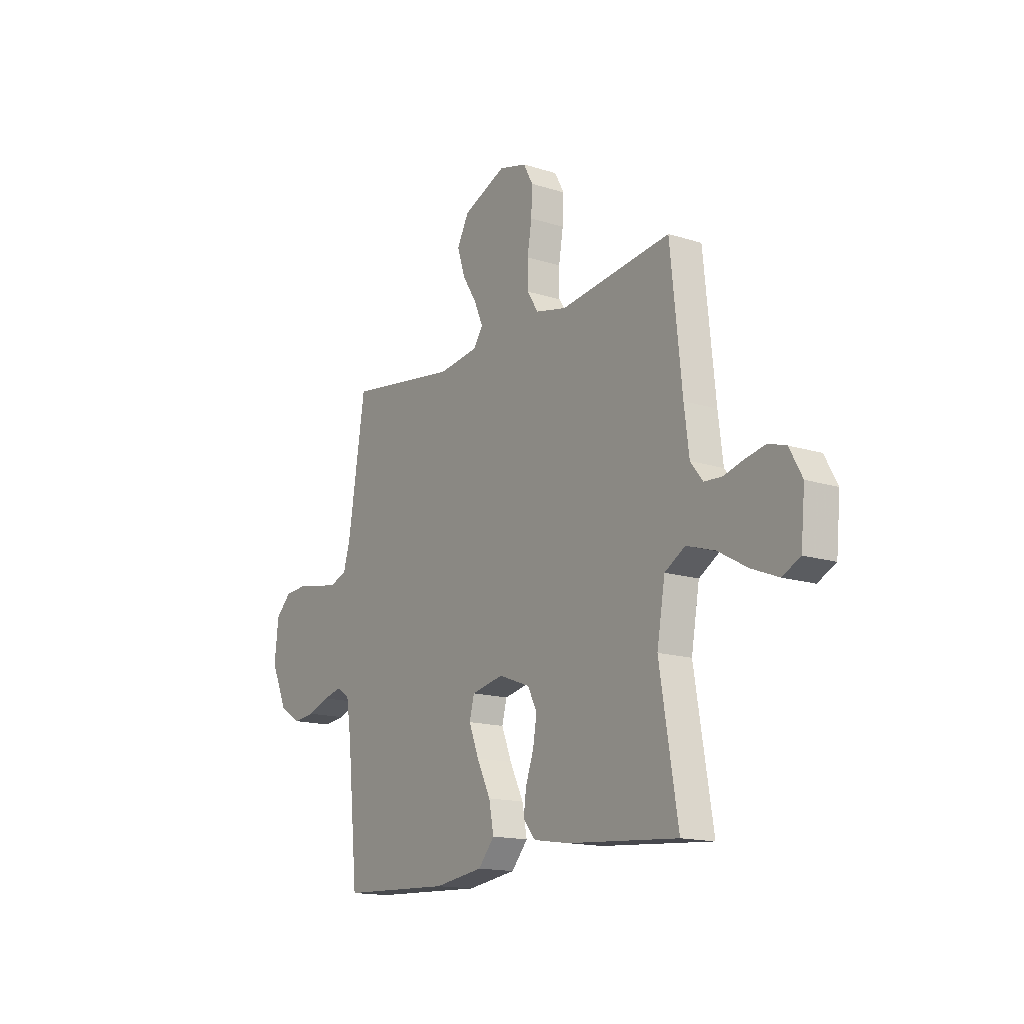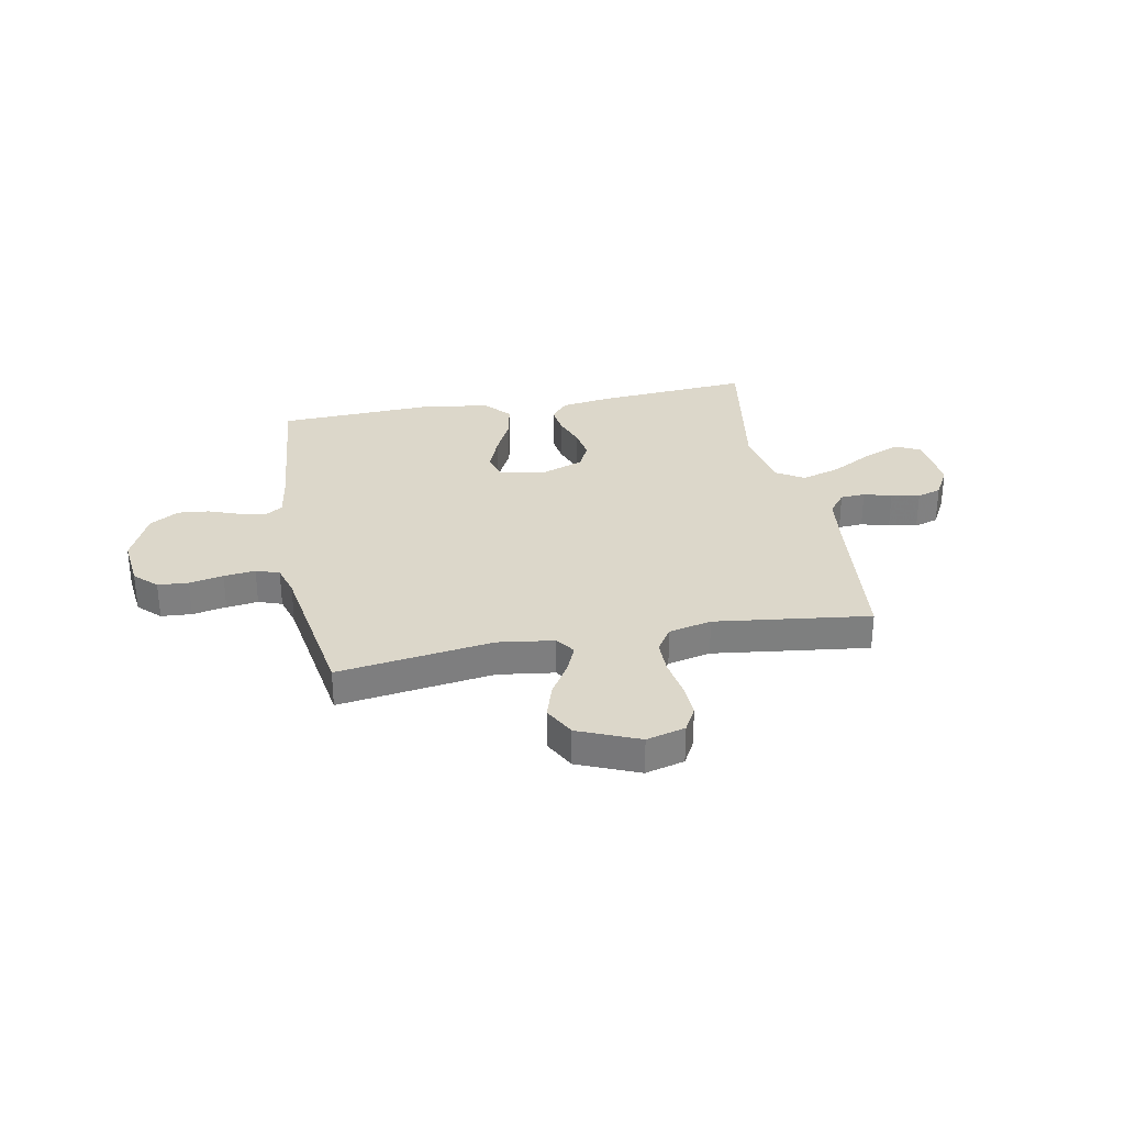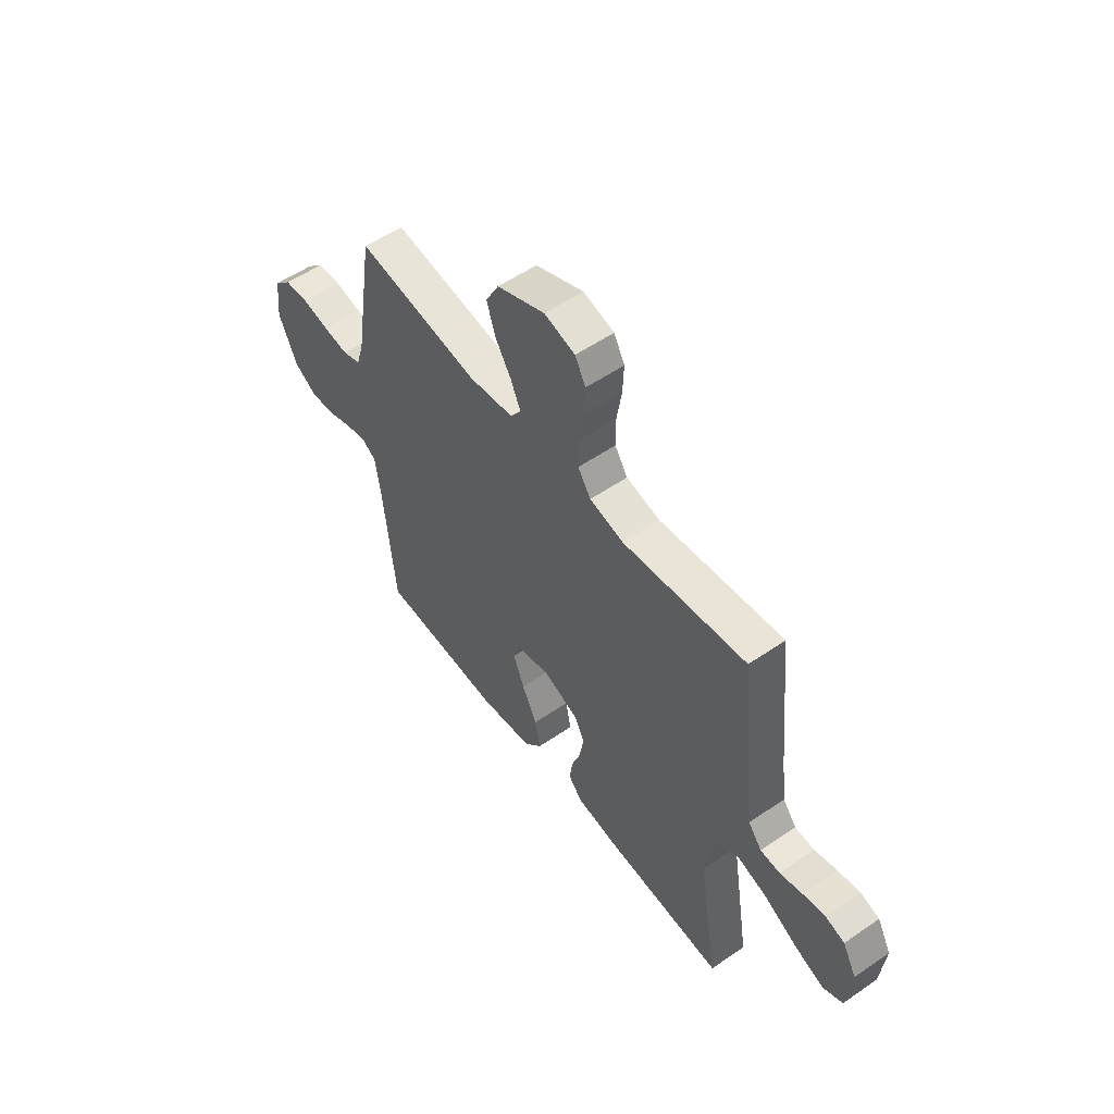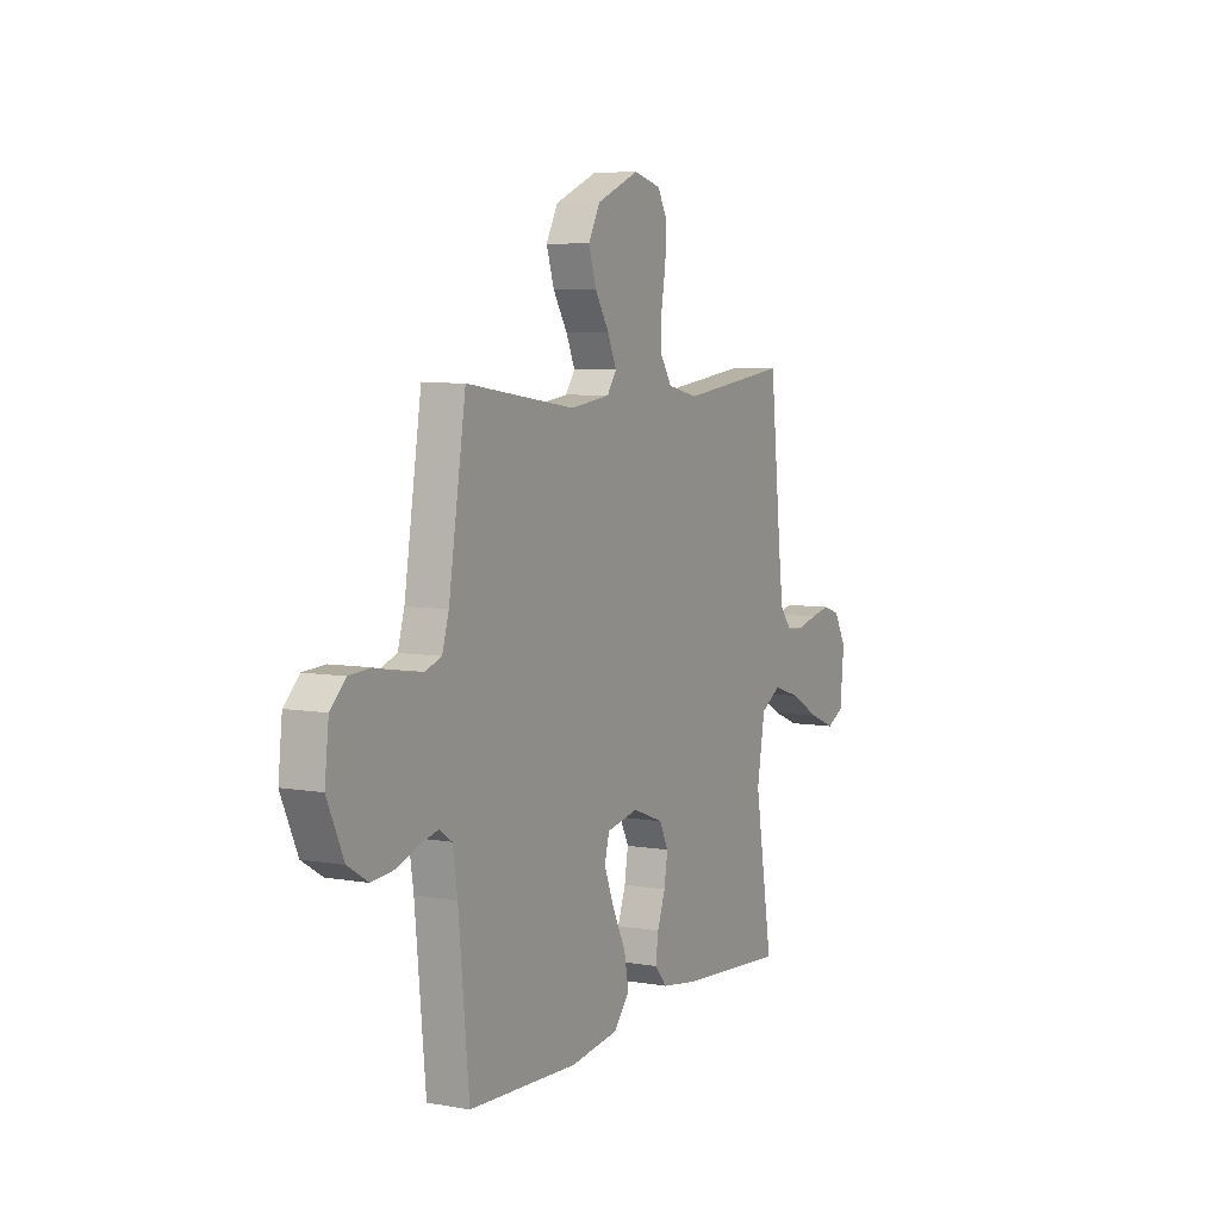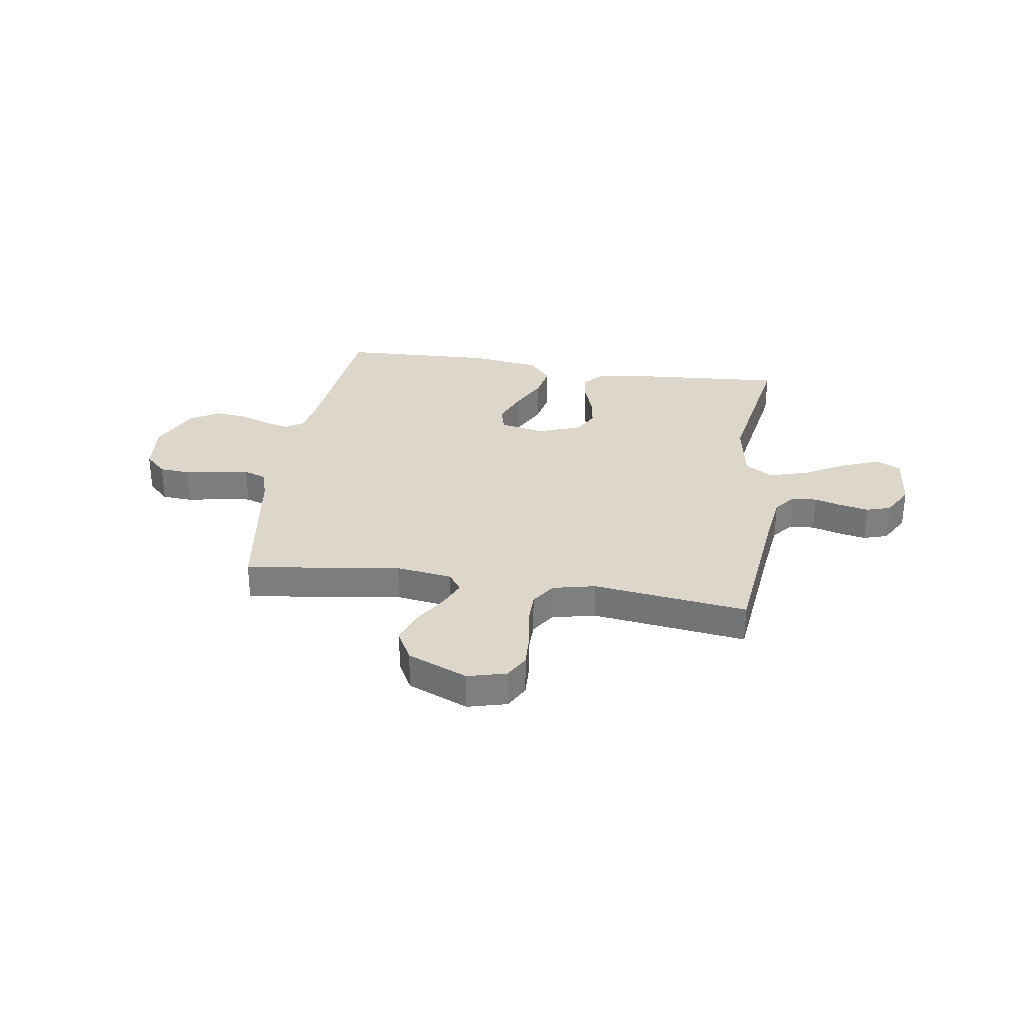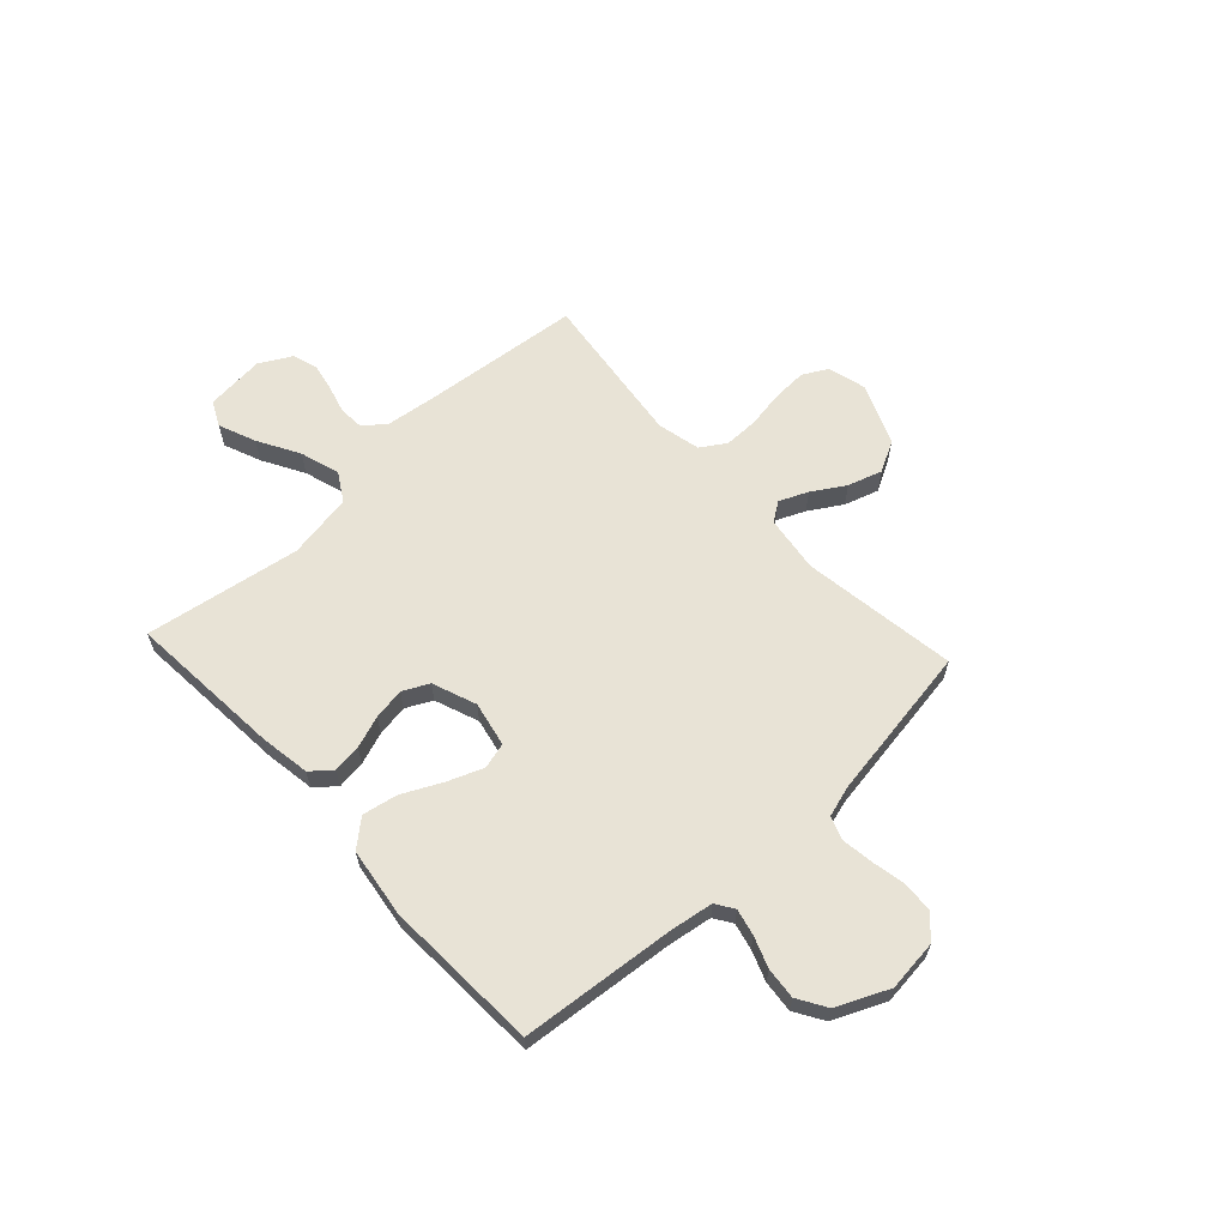
<metadata>
{"format":"obj","ext":"obj","renderer":"f3d","projection":"perspective","resolution":1024,"background":"white","views":[{"elev":-15.3,"azim":56.1,"up":"+Z"},{"elev":30.7,"azim":-10.8,"up":"+Y"},{"elev":54.9,"azim":54.0,"up":"+Z"},{"elev":6.4,"azim":-62.3,"up":"+Z"},{"elev":30.7,"azim":8.9,"up":"+Y"},{"elev":62.5,"azim":-132.8,"up":"+Y"}]}
</metadata>
<code>
v 0.5 0.07 -0.5
v 0.2 0.07 -0.477
v 0.104 0.07 -0.462
v 0.071 0.07 -0.423
v 0.078 0.07 -0.368
v 0.1 0.07 -0.306
v 0.11 0.07 -0.245
v 0.085 0.07 -0.195
v 0 0.07 -0.163
v -0.087 0.07 -0.181
v -0.1 0.07 -0.231
v -0.073 0.07 -0.3
v -0.036 0.07 -0.375
v -0.023 0.07 -0.443
v -0.067 0.07 -0.494
v -0.2 0.07 -0.513
v -0.5 0.07 -0.5
v -0.529 0.07 -0.2
v -0.542 0.07 -0.117
v -0.577 0.07 -0.094
v -0.628 0.07 -0.106
v -0.687 0.07 -0.128
v -0.748 0.07 -0.134
v -0.804 0.07 -0.1
v -0.849 0.07 0
v -0.838 0.07 0.099
v -0.796 0.07 0.14
v -0.737 0.07 0.144
v -0.671 0.07 0.131
v -0.61 0.07 0.123
v -0.565 0.07 0.139
v -0.547 0.07 0.2
v -0.5 0.07 0.5
v -0.2 0.07 0.457
v -0.091 0.07 0.472
v -0.065 0.07 0.509
v -0.089 0.07 0.564
v -0.128 0.07 0.627
v -0.149 0.07 0.693
v -0.117 0.07 0.753
v 0 0.07 0.802
v 0.075 0.07 0.782
v 0.101 0.07 0.734
v 0.098 0.07 0.667
v 0.086 0.07 0.595
v 0.086 0.07 0.529
v 0.117 0.07 0.481
v 0.2 0.07 0.462
v 0.5 0.07 0.5
v 0.531 0.07 0.2
v 0.544 0.07 0.096
v 0.577 0.07 0.054
v 0.625 0.07 0.051
v 0.679 0.07 0.066
v 0.734 0.07 0.077
v 0.781 0.07 0.062
v 0.815 0.07 0
v 0.804 0.07 -0.114
v 0.756 0.07 -0.138
v 0.684 0.07 -0.109
v 0.604 0.07 -0.064
v 0.528 0.07 -0.04
v 0.473 0.07 -0.073
v 0.451 0.07 -0.2
v 0.5 0 -0.5
v 0.2 0 -0.477
v 0.104 0 -0.462
v 0.071 0 -0.423
v 0.078 0 -0.368
v 0.1 0 -0.306
v 0.11 0 -0.245
v 0.085 0 -0.195
v 0 0 -0.163
v -0.087 0 -0.181
v -0.1 0 -0.231
v -0.073 0 -0.3
v -0.036 0 -0.375
v -0.023 0 -0.443
v -0.067 0 -0.494
v -0.2 0 -0.513
v -0.5 0 -0.5
v -0.529 0 -0.2
v -0.542 0 -0.117
v -0.577 0 -0.094
v -0.628 0 -0.106
v -0.687 0 -0.128
v -0.748 0 -0.134
v -0.804 0 -0.1
v -0.849 0 0
v -0.838 0 0.099
v -0.796 0 0.14
v -0.737 0 0.144
v -0.671 0 0.131
v -0.61 0 0.123
v -0.565 0 0.139
v -0.547 0 0.2
v -0.5 0 0.5
v -0.2 0 0.457
v -0.091 0 0.472
v -0.065 0 0.509
v -0.089 0 0.564
v -0.128 0 0.627
v -0.149 0 0.693
v -0.117 0 0.753
v 0 0 0.802
v 0.075 0 0.782
v 0.101 0 0.734
v 0.098 0 0.667
v 0.086 0 0.595
v 0.086 0 0.529
v 0.117 0 0.481
v 0.2 0 0.462
v 0.5 0 0.5
v 0.531 0 0.2
v 0.544 0 0.096
v 0.577 0 0.054
v 0.625 0 0.051
v 0.679 0 0.066
v 0.734 0 0.077
v 0.781 0 0.062
v 0.815 0 0
v 0.804 0 -0.114
v 0.756 0 -0.138
v 0.684 0 -0.109
v 0.604 0 -0.064
v 0.528 0 -0.04
v 0.473 0 -0.073
v 0.451 0 -0.2
f 59 60 61
f 58 59 61
f 57 58 61
f 56 57 61
f 55 56 61
f 54 55 61
f 53 54 61
f 52 53 61 62
f 51 52 62 63
f 48 49 50
f 50 51 63
f 48 50 63
f 47 48 63
f 43 44 45
f 42 43 45
f 41 42 45
f 40 41 45
f 39 40 45
f 38 39 45
f 37 38 45
f 36 37 45 46
f 47 63 64
f 46 47 64
f 36 46 64
f 35 36 64
f 27 28 29
f 26 27 29
f 25 26 29
f 24 25 29
f 23 24 29
f 22 23 29
f 21 22 29
f 20 21 29 30
f 19 20 30 31
f 16 17 18
f 15 16 18
f 14 15 18
f 13 14 18
f 12 13 18
f 19 31 32
f 18 19 32
f 12 18 32
f 11 12 32
f 4 5 6
f 3 4 6
f 2 3 6
f 1 2 6
f 64 1 6
f 64 6 7
f 64 7 8
f 35 64 8
f 34 35 8
f 32 33 34
f 11 32 34
f 10 11 34
f 9 10 34
f 8 9 34
f 125 124 123
f 125 123 122
f 125 122 121
f 125 121 120
f 125 120 119
f 125 119 118
f 125 118 117
f 126 125 117 116
f 127 126 116 115
f 114 113 112
f 127 115 114
f 127 114 112
f 127 112 111
f 109 108 107
f 109 107 106
f 109 106 105
f 109 105 104
f 109 104 103
f 109 103 102
f 109 102 101
f 110 109 101 100
f 128 127 111
f 128 111 110
f 128 110 100
f 128 100 99
f 93 92 91
f 93 91 90
f 93 90 89
f 93 89 88
f 93 88 87
f 93 87 86
f 93 86 85
f 94 93 85 84
f 95 94 84 83
f 82 81 80
f 82 80 79
f 82 79 78
f 82 78 77
f 82 77 76
f 96 95 83
f 96 83 82
f 96 82 76
f 96 76 75
f 70 69 68
f 70 68 67
f 70 67 66
f 70 66 65
f 70 65 128
f 71 70 128
f 72 71 128
f 72 128 99
f 72 99 98
f 98 97 96
f 98 96 75
f 98 75 74
f 98 74 73
f 98 73 72
f 1 65 66 2
f 2 66 67 3
f 3 67 68 4
f 4 68 69 5
f 5 69 70 6
f 6 70 71 7
f 7 71 72 8
f 8 72 73 9
f 9 73 74 10
f 10 74 75 11
f 11 75 76 12
f 12 76 77 13
f 13 77 78 14
f 14 78 79 15
f 15 79 80 16
f 16 80 81 17
f 17 81 82 18
f 18 82 83 19
f 19 83 84 20
f 20 84 85 21
f 21 85 86 22
f 22 86 87 23
f 23 87 88 24
f 24 88 89 25
f 25 89 90 26
f 26 90 91 27
f 27 91 92 28
f 28 92 93 29
f 29 93 94 30
f 30 94 95 31
f 31 95 96 32
f 32 96 97 33
f 33 97 98 34
f 34 98 99 35
f 35 99 100 36
f 36 100 101 37
f 37 101 102 38
f 38 102 103 39
f 39 103 104 40
f 40 104 105 41
f 41 105 106 42
f 42 106 107 43
f 43 107 108 44
f 44 108 109 45
f 45 109 110 46
f 46 110 111 47
f 47 111 112 48
f 48 112 113 49
f 49 113 114 50
f 50 114 115 51
f 51 115 116 52
f 52 116 117 53
f 53 117 118 54
f 54 118 119 55
f 55 119 120 56
f 56 120 121 57
f 57 121 122 58
f 58 122 123 59
f 59 123 124 60
f 60 124 125 61
f 61 125 126 62
f 62 126 127 63
f 63 127 128 64
f 64 128 65 1

</code>
